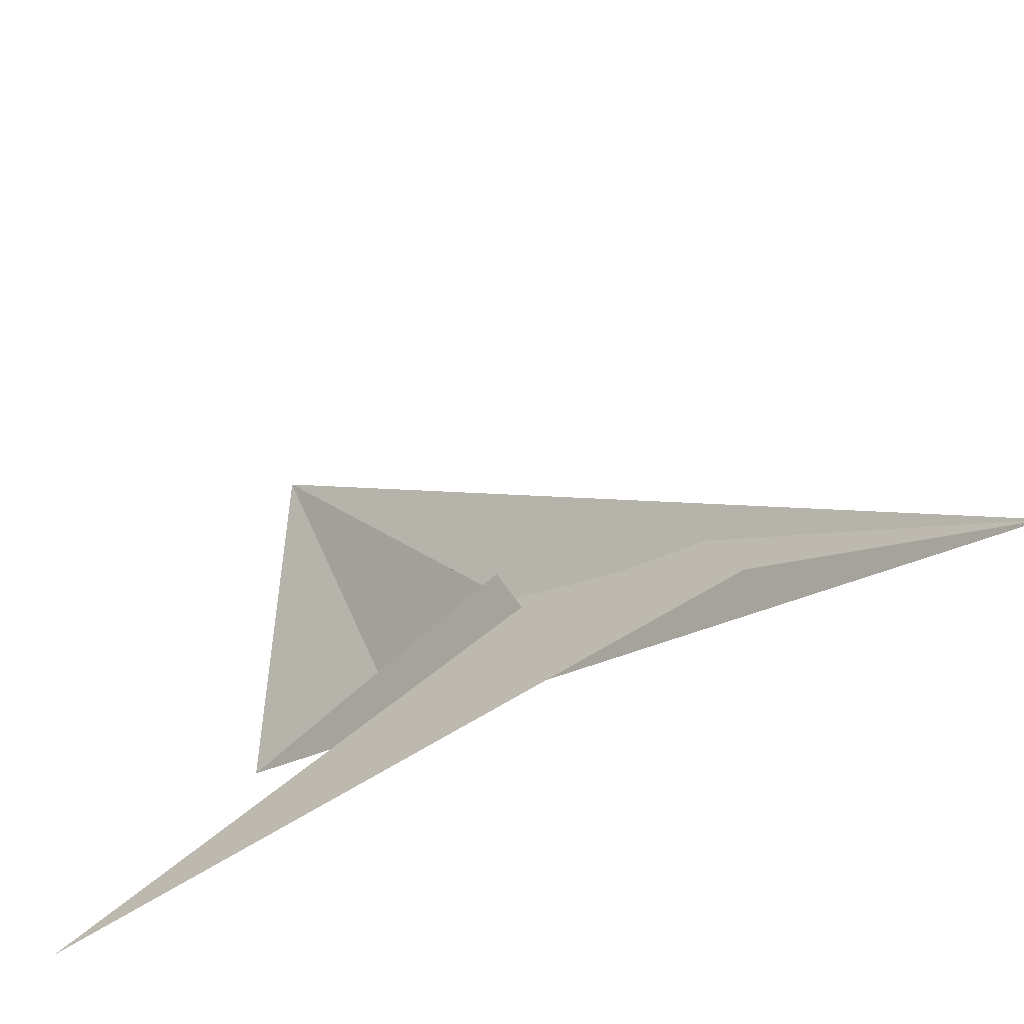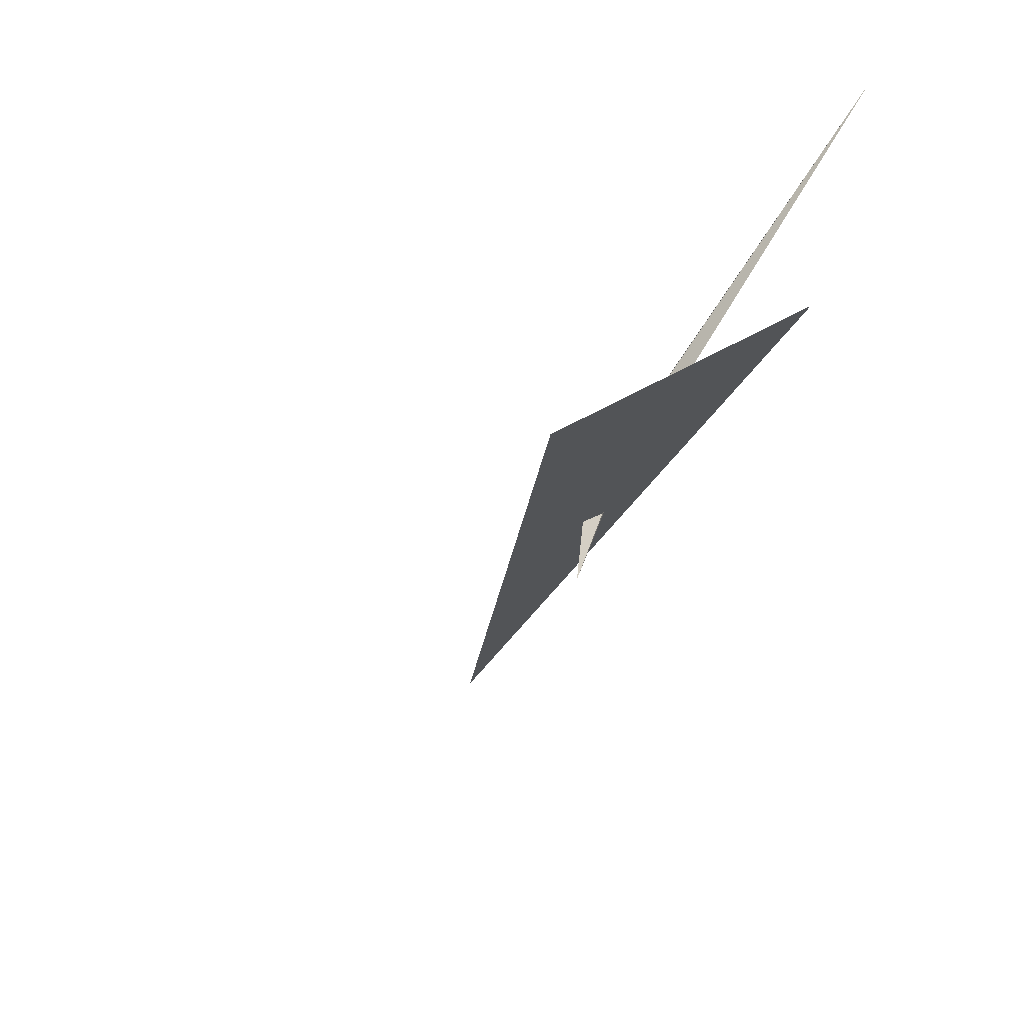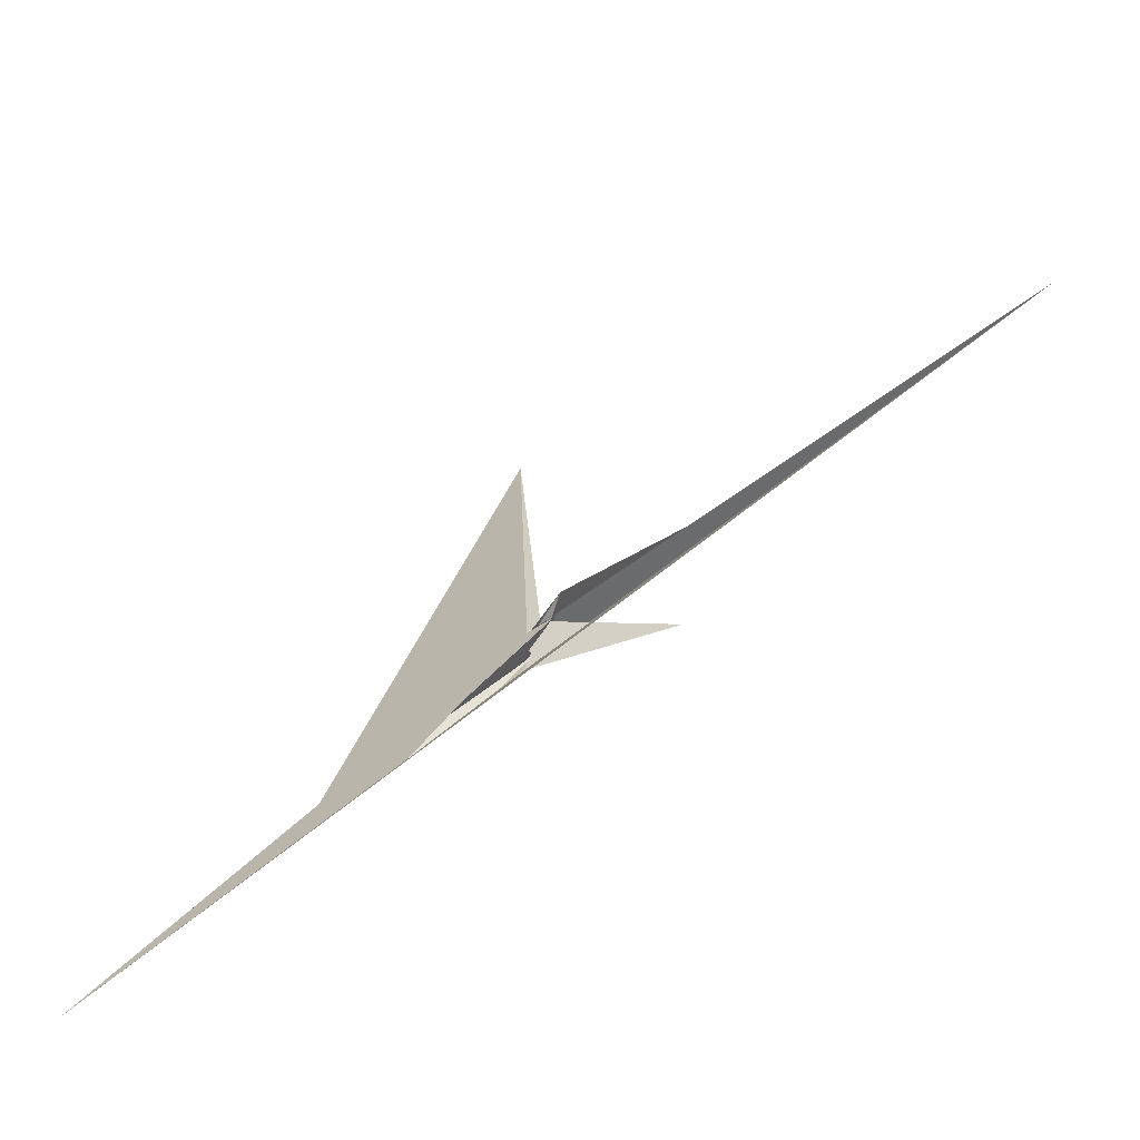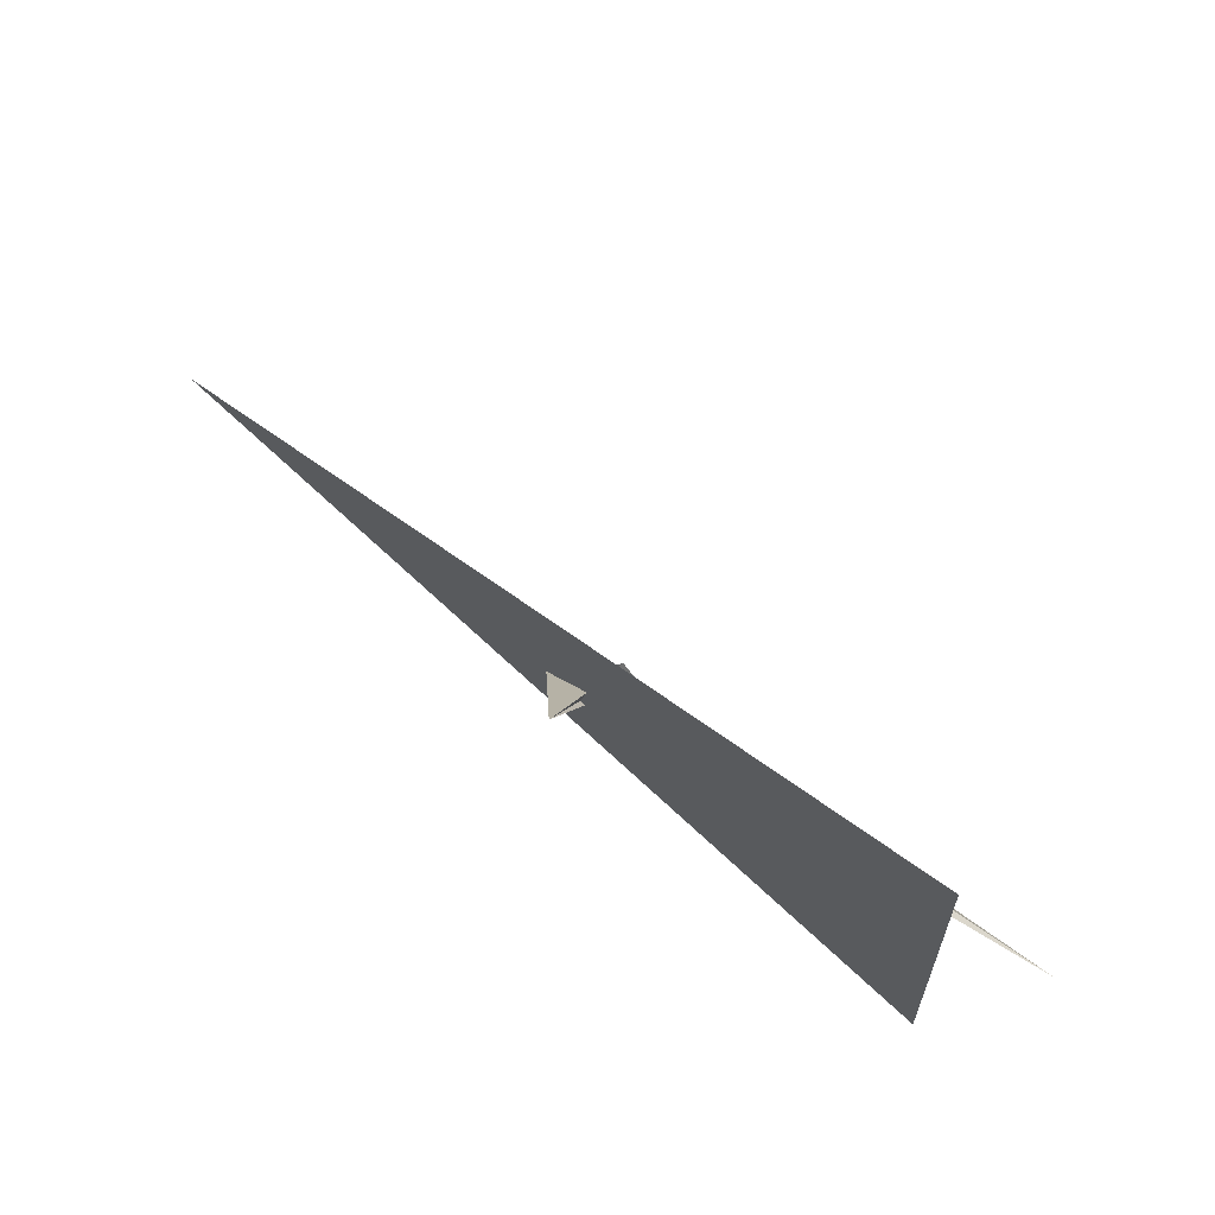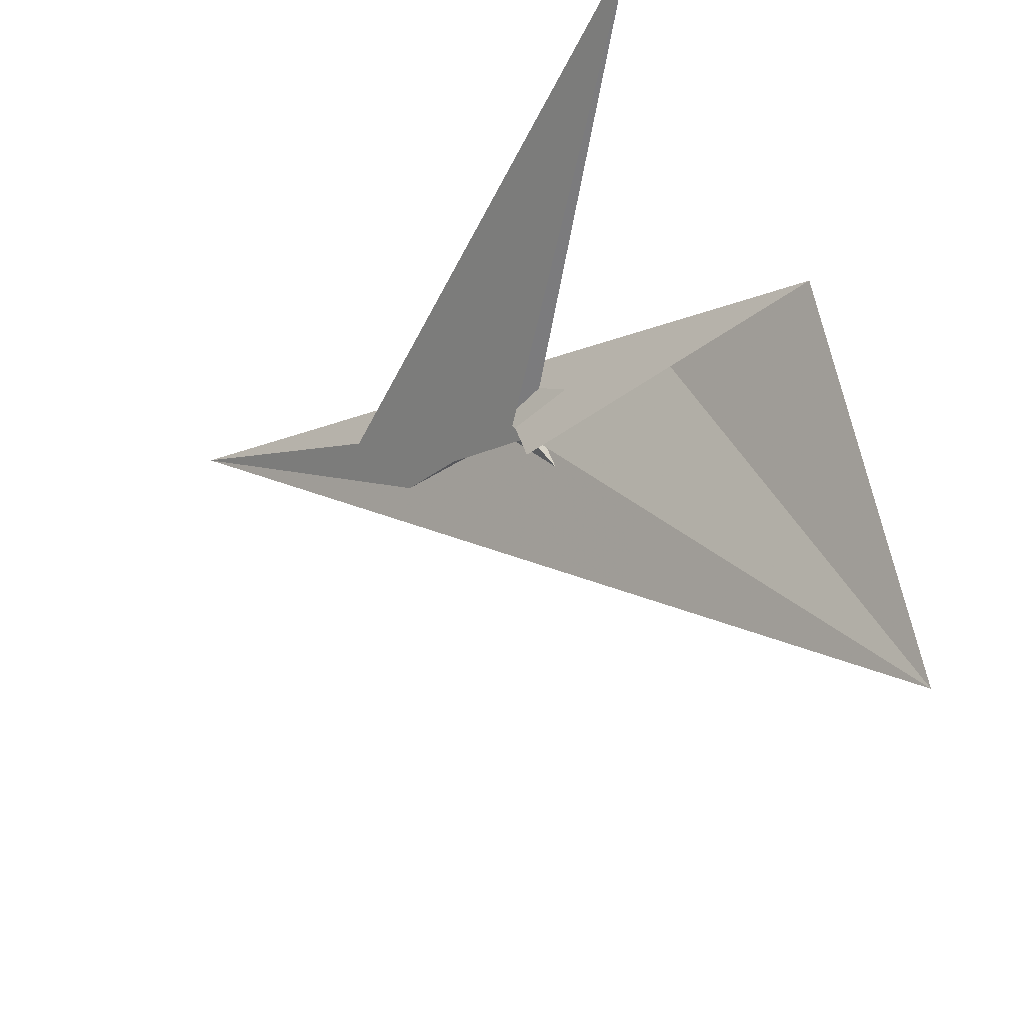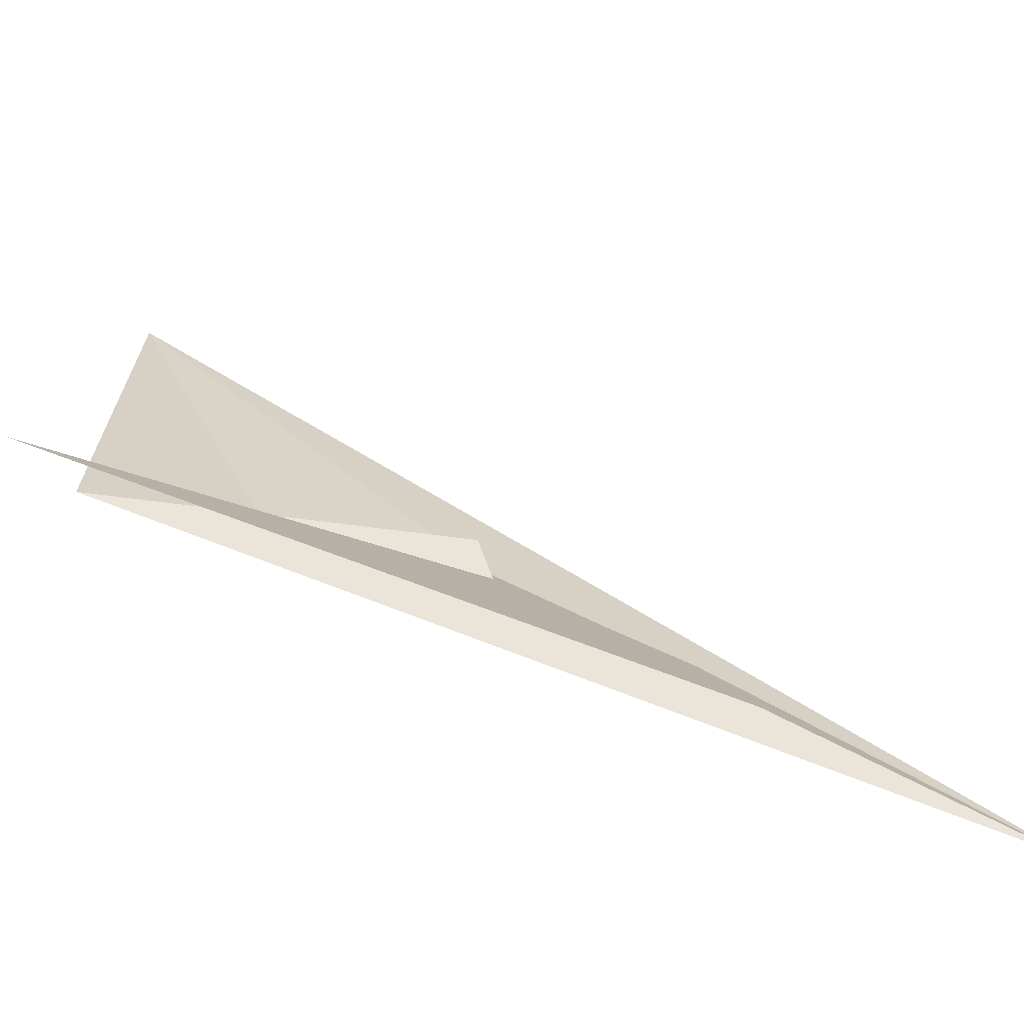
<metadata>
{"format":"obj","ext":"obj","renderer":"f3d","projection":"perspective","resolution":1024,"background":"white","views":[{"elev":-46.8,"azim":-89.7,"up":"+Z"},{"elev":21.1,"azim":35.5,"up":"+Y"},{"elev":-33.3,"azim":-36.5,"up":"+Y"},{"elev":72.0,"azim":93.9,"up":"+Z"},{"elev":65.4,"azim":-13.1,"up":"+Y"},{"elev":-65.3,"azim":-146.4,"up":"+Z"}]}
</metadata>
<code>
v -0.4249 0.152 -0.1532
v -0.1597 0.3689 0.2312
v 6.983 7.13 12.43
v 0.2309 0.1105 -0.3581
v 0.02326 0.06954 -0.4015
v -0.3688 0.1633 -0.141
v 1.036 0.6685 0.6082
v 0.324 0.17 -0.2566
v 0.1995 0.2999 0.02657
v 0.01725 0.08289 -0.3737
v -0.3868 0.01815 -0.428
v -0.8963 -0.2779 -0.7531
v -3.43 -4.216 -0.9454
v -2.542 -2.869 -0.8178
v -0.117 0.3965 0.3065
v -9.34 -10.67 -6.494
v -0.07973 0.3914 0.4267
v 4.293 11.48 -7.239
v -0.6025 0.06053 -0.5105
v -4.621 -4.952 -3.114
v -0.4463 0.1096 -0.5061
v -0.2227 0.2962 -0.4665
v -0.5728 0.005803 -0.5022
v -0.3214 0.2441 -0.05508
v 3.625 3.507 0.1987
v 1.989 2.172 0.3477
v 0.5155 0.8794 -0.8044
v -0.1812 0.3577 -0.07948
v -0.5396 -0.7937 -0.4821
v -0.5843 -0.08856 -0.5266
v -0.9418 -1.493 -0.5356
v -0.2561 0.1176 -0.465
v -0.5429 -0.1592 -0.514
v -0.2032 -0.6863 0.1063
v -0.4137 -0.9152 -0.2694
v -0.3647 -0.362 -0.1587
v 1.778 -0.6228 3.544
v 7.199 7.418 1.042
v 0.2977 -0.1364 -0.1525
v 0.3207 -0.112 0.02573
v -0.07521 -0.1614 -0.2268
v -0.3006 0.7988 1.136
v 0.2918 -0.08683 0.01255
v -2.253 -2.331 -1.963
f 1 2 6 11 10 5 4 8 9 7 3
f 1 2 15 17 14 13 16 20 18 19 12
f 1 3 25 26 27 21 22 28 24 23 12
f 4 5 22 21 32 33 30 29 14 13 31
f 2 6 24 23 30 29 36 34 35 37 15
f 3 7 40 39 34 35 31 13 16 38 25
f 8 9 41 36 29 14 17 42 38 25 26
f 10 11 32 21 27 18 19 41 36 34 39
f 4 8 26 27 18 20 44 43 37 35 31
f 5 10 39 40 43 37 15 17 42 28 22
f 7 9 41 19 12 23 30 33 44 43 40
f 6 11 32 33 44 20 16 38 42 28 24

</code>
